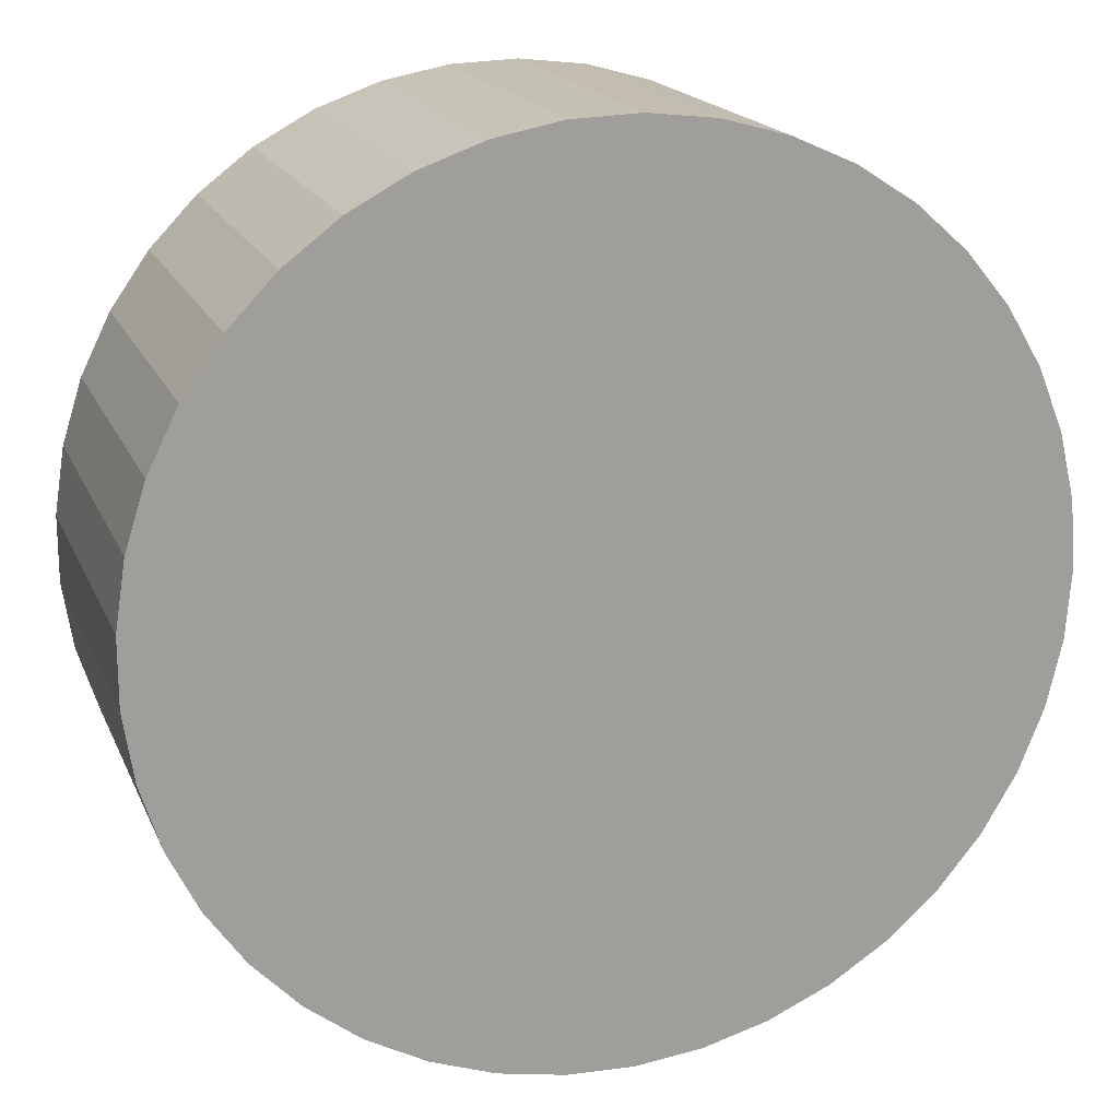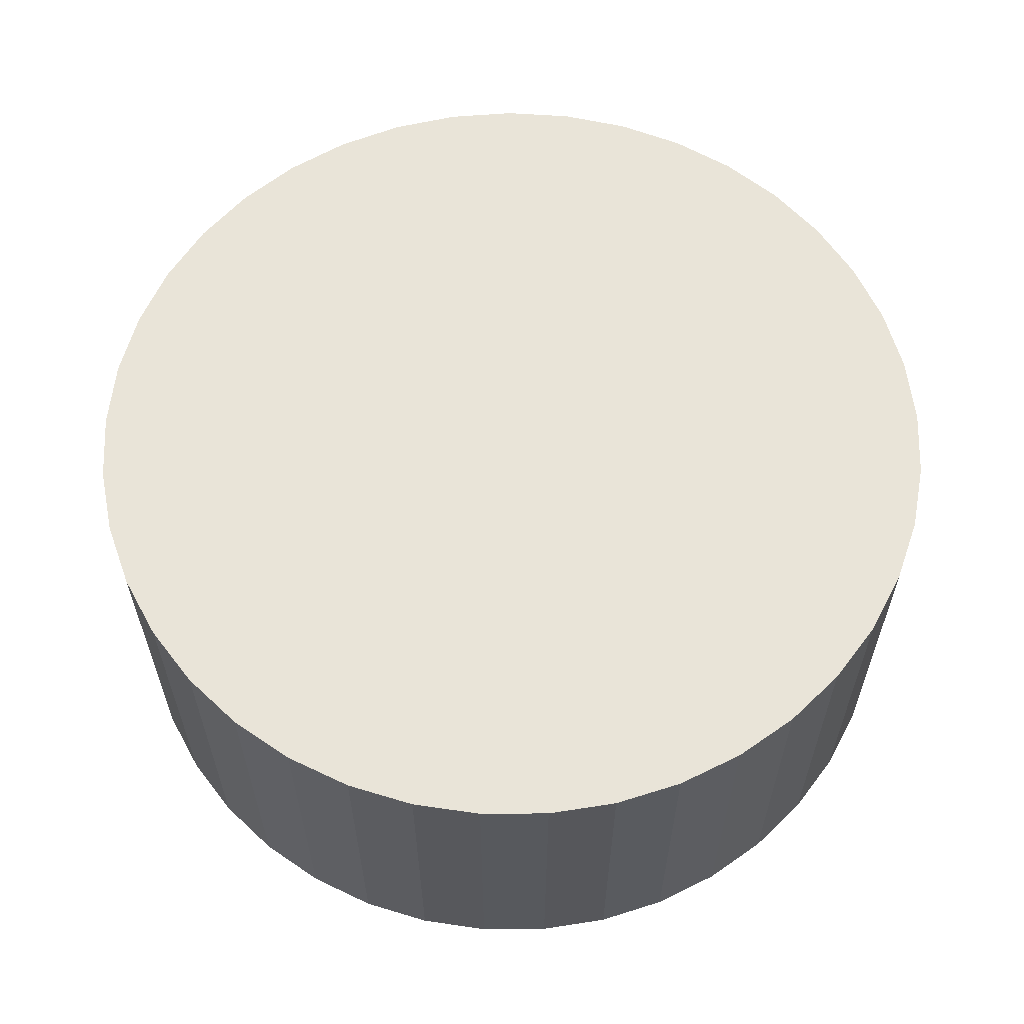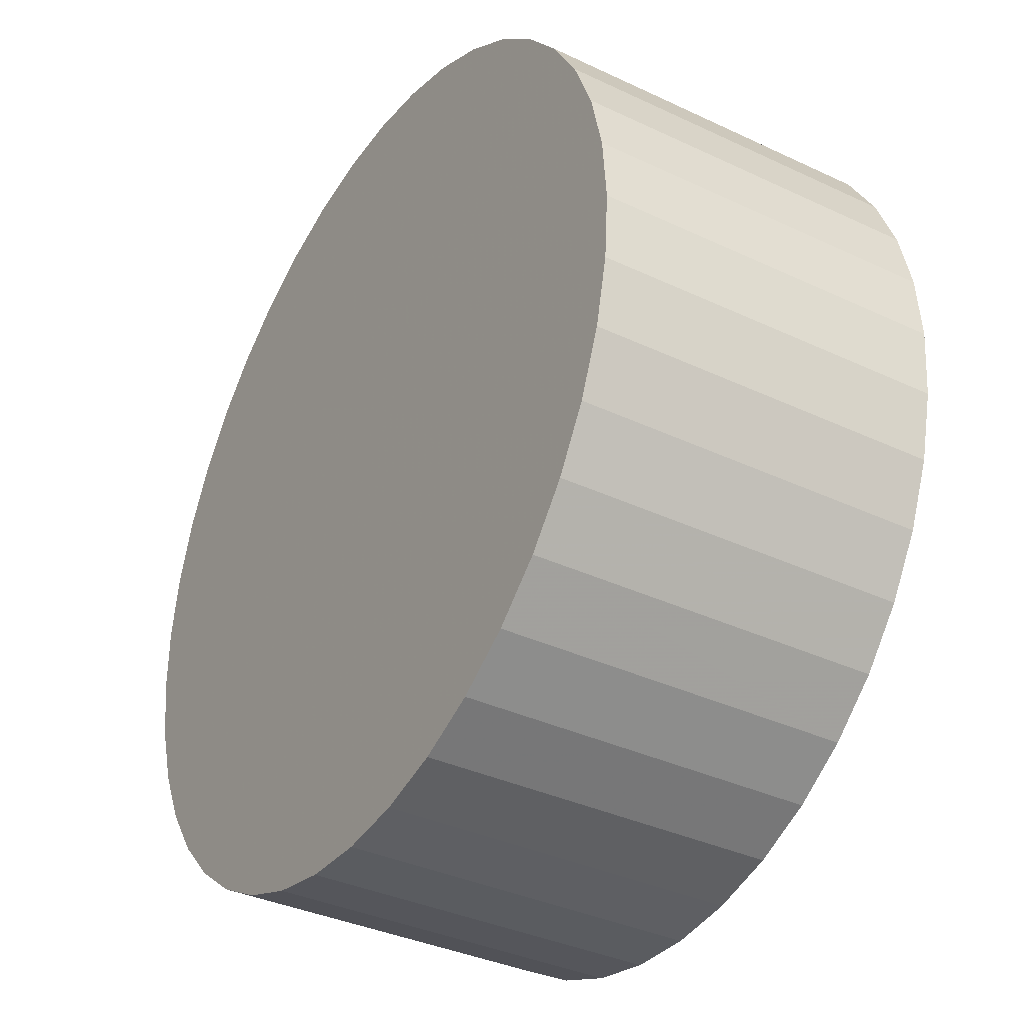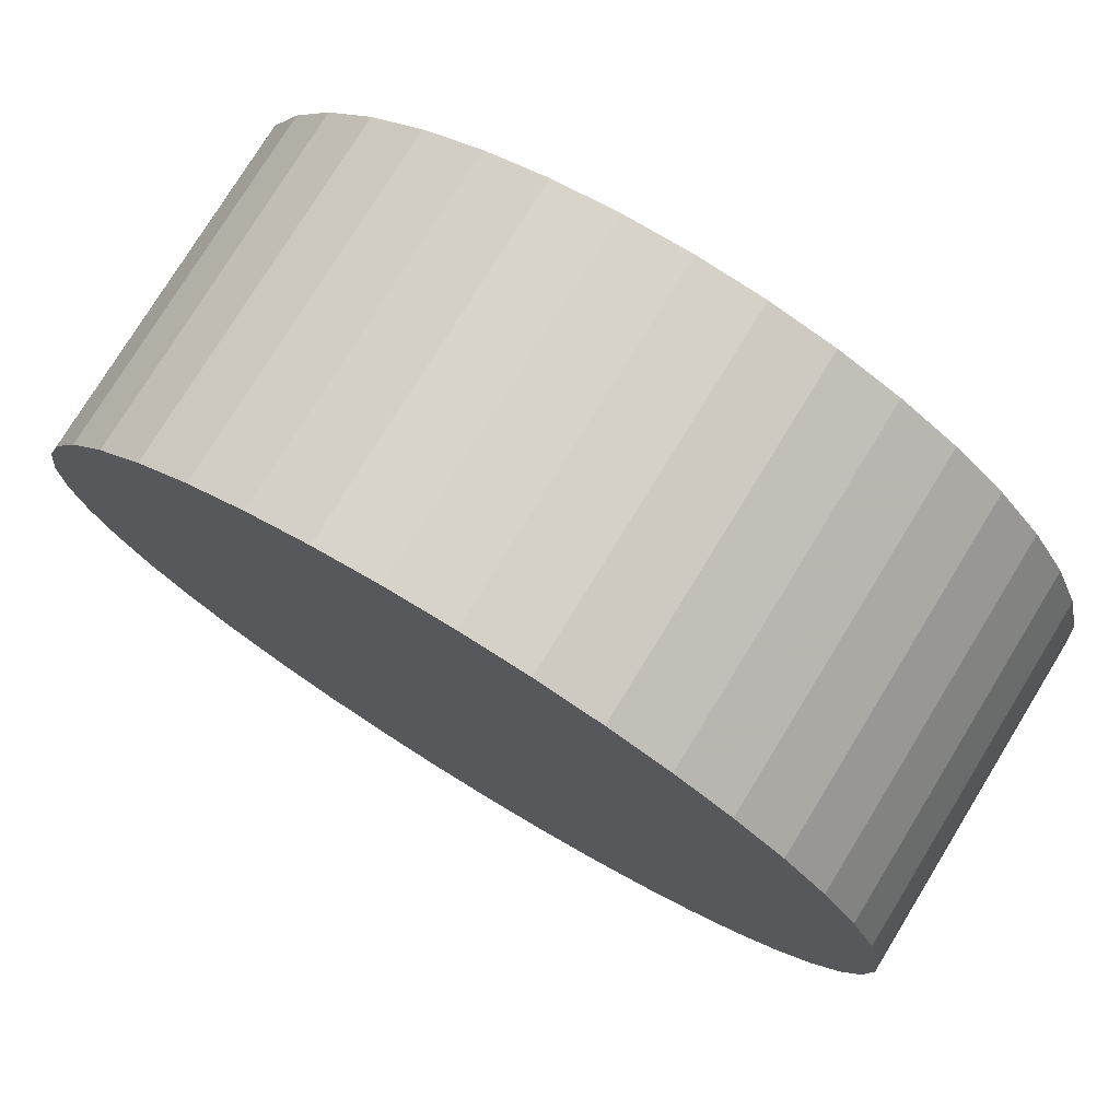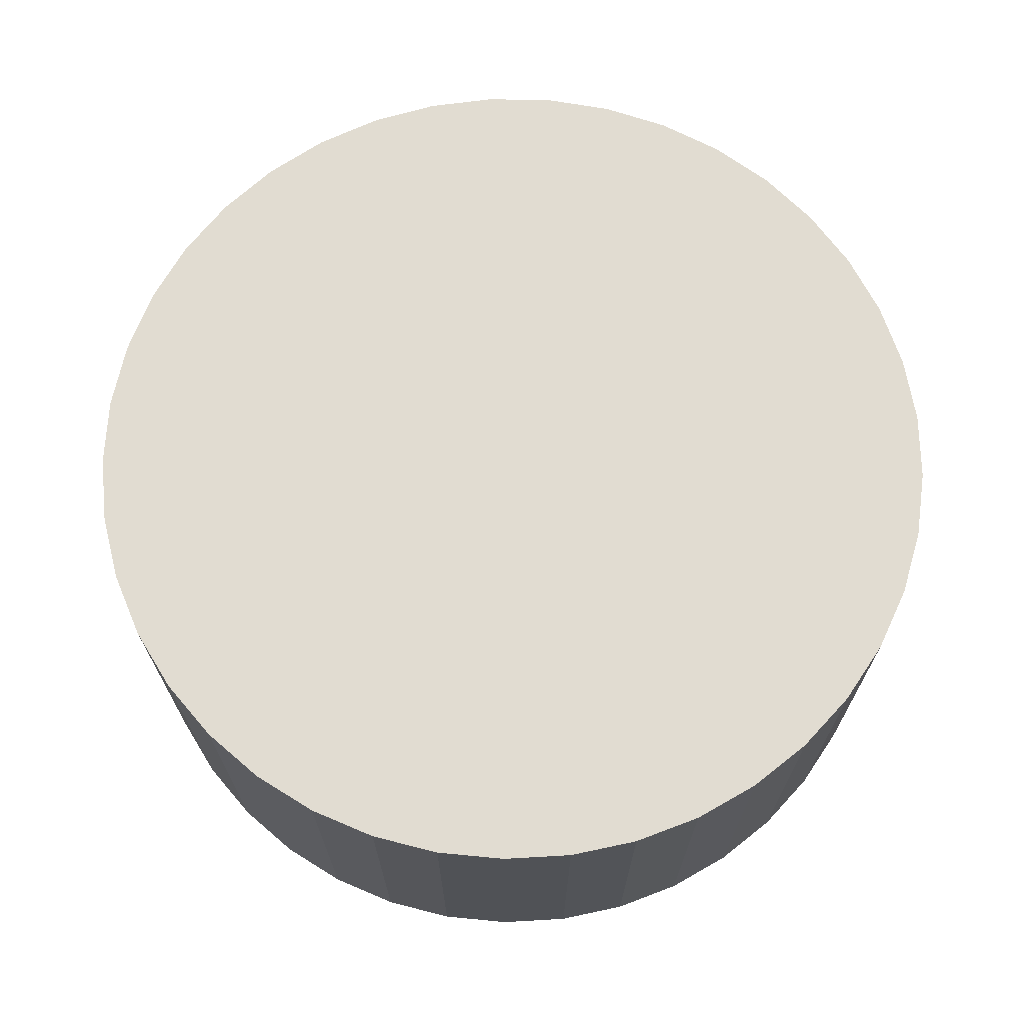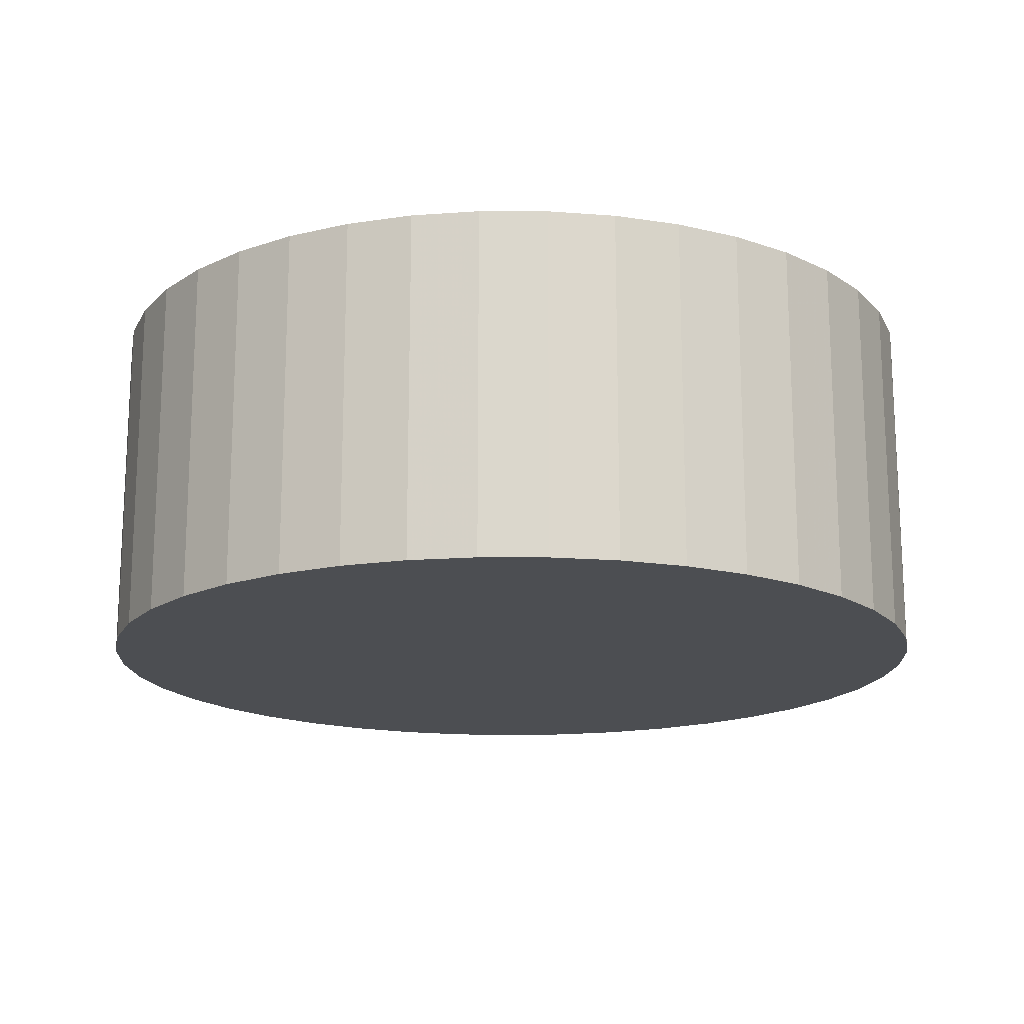
<metadata>
{"format":"obj","ext":"obj","renderer":"f3d","projection":"perspective","resolution":1024,"background":"white","views":[{"elev":18.1,"azim":162.0,"up":"+Z"},{"elev":60.7,"azim":-103.5,"up":"+Y"},{"elev":-35.9,"azim":-121.8,"up":"+Z"},{"elev":76.7,"azim":-148.5,"up":"+Z"},{"elev":69.1,"azim":-36.2,"up":"+Y"},{"elev":-16.7,"azim":124.9,"up":"+Y"}]}
</metadata>
<code>
v -5 1.176 0.0004173
v -4.966 1.176 -0.4486
v -4.863 1.176 -0.887
v -4.695 1.176 -1.305
v -4.464 1.176 -1.692
v -4.178 1.176 -2.039
v -3.842 1.176 -2.339
v -3.464 1.176 -2.583
v -3.053 1.176 -2.768
v -2.619 1.176 -2.887
v -2.171 1.176 -2.939
v -1.722 1.176 -2.921
v -1.279 1.176 -2.836
v -0.8557 1.176 -2.683
v -0.4601 1.176 -2.468
v -0.102 1.176 -2.195
v 0.2103 1.176 -1.871
v 0.4693 1.176 -1.503
v 0.6691 1.176 -1.099
v 0.805 1.176 -0.6697
v 0.8737 1.176 -0.2247
v 0.8737 1.176 0.2256
v 0.805 1.176 0.6706
v 0.6691 1.176 1.1
v 0.4693 1.176 1.503
v 0.2103 1.176 1.872
v -0.102 1.176 2.196
v -0.4601 1.176 2.469
v -0.8557 1.176 2.684
v -1.279 1.176 2.836
v -1.722 1.176 2.922
v -2.171 1.176 2.939
v -2.619 1.176 2.888
v -3.053 1.176 2.768
v -3.464 1.176 2.584
v -3.842 1.176 2.34
v -4.178 1.176 2.04
v -4.464 1.176 1.693
v -4.695 1.176 1.305
v -4.863 1.176 0.8878
v -4.966 1.176 0.4494
v -5 -1.176 0.0004173
v -4.966 -1.176 0.4494
v -4.863 -1.176 0.8878
v -4.695 -1.176 1.305
v -4.464 -1.176 1.693
v -4.178 -1.176 2.04
v -3.842 -1.176 2.34
v -3.464 -1.176 2.584
v -3.053 -1.176 2.768
v -2.619 -1.176 2.888
v -2.171 -1.176 2.939
v -1.722 -1.176 2.922
v -1.279 -1.176 2.836
v -0.8557 -1.176 2.684
v -0.4601 -1.176 2.469
v -0.102 -1.176 2.196
v 0.2103 -1.176 1.872
v 0.4693 -1.176 1.503
v 0.6691 -1.176 1.1
v 0.805 -1.176 0.6706
v 0.8737 -1.176 0.2256
v 0.8737 -1.176 -0.2247
v 0.805 -1.176 -0.6697
v 0.6691 -1.176 -1.099
v 0.4693 -1.176 -1.503
v 0.2103 -1.176 -1.871
v -0.102 -1.176 -2.195
v -0.4601 -1.176 -2.468
v -0.8557 -1.176 -2.683
v -1.279 -1.176 -2.836
v -1.722 -1.176 -2.921
v -2.171 -1.176 -2.939
v -2.619 -1.176 -2.887
v -3.053 -1.176 -2.768
v -3.464 -1.176 -2.583
v -3.842 -1.176 -2.339
v -4.178 -1.176 -2.039
v -4.464 -1.176 -1.692
v -4.695 -1.176 -1.305
v -4.863 -1.176 -0.887
v -4.966 -1.176 -0.4486
f 2 82 1
f 1 82 42
f 1 42 41
f 41 42 43
f 41 43 40
f 40 43 44
f 40 44 39
f 39 44 45
f 39 45 38
f 38 45 46
f 38 46 37
f 37 46 47
f 37 47 36
f 36 47 48
f 36 48 35
f 35 48 49
f 35 49 34
f 34 49 50
f 34 50 33
f 33 50 51
f 33 51 32
f 32 51 52
f 32 52 31
f 31 52 53
f 31 53 30
f 30 53 54
f 30 54 29
f 29 54 55
f 29 55 28
f 28 55 56
f 28 56 27
f 27 56 57
f 27 57 26
f 26 57 58
f 26 58 25
f 25 58 59
f 25 59 24
f 24 59 60
f 24 60 23
f 23 60 61
f 23 61 22
f 22 61 62
f 22 62 21
f 21 62 63
f 21 63 20
f 20 63 64
f 20 64 19
f 19 64 65
f 19 65 18
f 18 65 66
f 18 66 17
f 17 66 67
f 17 67 16
f 16 67 68
f 16 68 15
f 15 68 69
f 15 69 14
f 14 69 70
f 14 70 13
f 13 70 71
f 13 71 12
f 12 71 72
f 12 72 11
f 11 72 73
f 11 73 10
f 10 73 74
f 10 74 9
f 9 74 75
f 9 75 8
f 8 75 76
f 8 76 7
f 7 76 77
f 7 77 6
f 6 77 78
f 6 78 5
f 5 78 79
f 5 79 4
f 4 79 80
f 4 80 3
f 3 80 81
f 3 81 2
f 2 81 82
f 2 1 25
f 25 1 41
f 25 41 40
f 40 39 25
f 25 39 38
f 25 38 26
f 26 38 37
f 26 37 27
f 27 37 36
f 27 36 28
f 28 36 35
f 28 35 29
f 29 35 34
f 29 34 30
f 30 34 33
f 30 33 31
f 31 33 32
f 24 12 25
f 25 12 11
f 25 11 10
f 23 19 24
f 24 19 18
f 24 18 17
f 19 23 20
f 20 23 22
f 20 22 21
f 17 16 24
f 24 16 15
f 24 15 14
f 14 13 24
f 24 13 12
f 10 9 25
f 25 9 8
f 25 8 7
f 7 6 25
f 25 6 5
f 25 5 4
f 4 3 25
f 25 3 2
f 43 42 59
f 59 42 82
f 59 82 81
f 81 80 59
f 59 80 79
f 59 79 78
f 78 77 59
f 59 77 76
f 59 76 75
f 75 74 59
f 59 74 73
f 59 73 72
f 59 72 60
f 60 72 71
f 60 71 70
f 70 69 60
f 60 69 68
f 60 68 67
f 67 66 60
f 60 66 65
f 60 65 61
f 61 65 64
f 61 64 62
f 62 64 63
f 58 46 59
f 59 46 45
f 59 45 44
f 46 58 47
f 47 58 57
f 47 57 48
f 48 57 56
f 48 56 49
f 49 56 55
f 49 55 50
f 50 55 54
f 50 54 51
f 51 54 53
f 51 53 52
f 44 43 59

</code>
